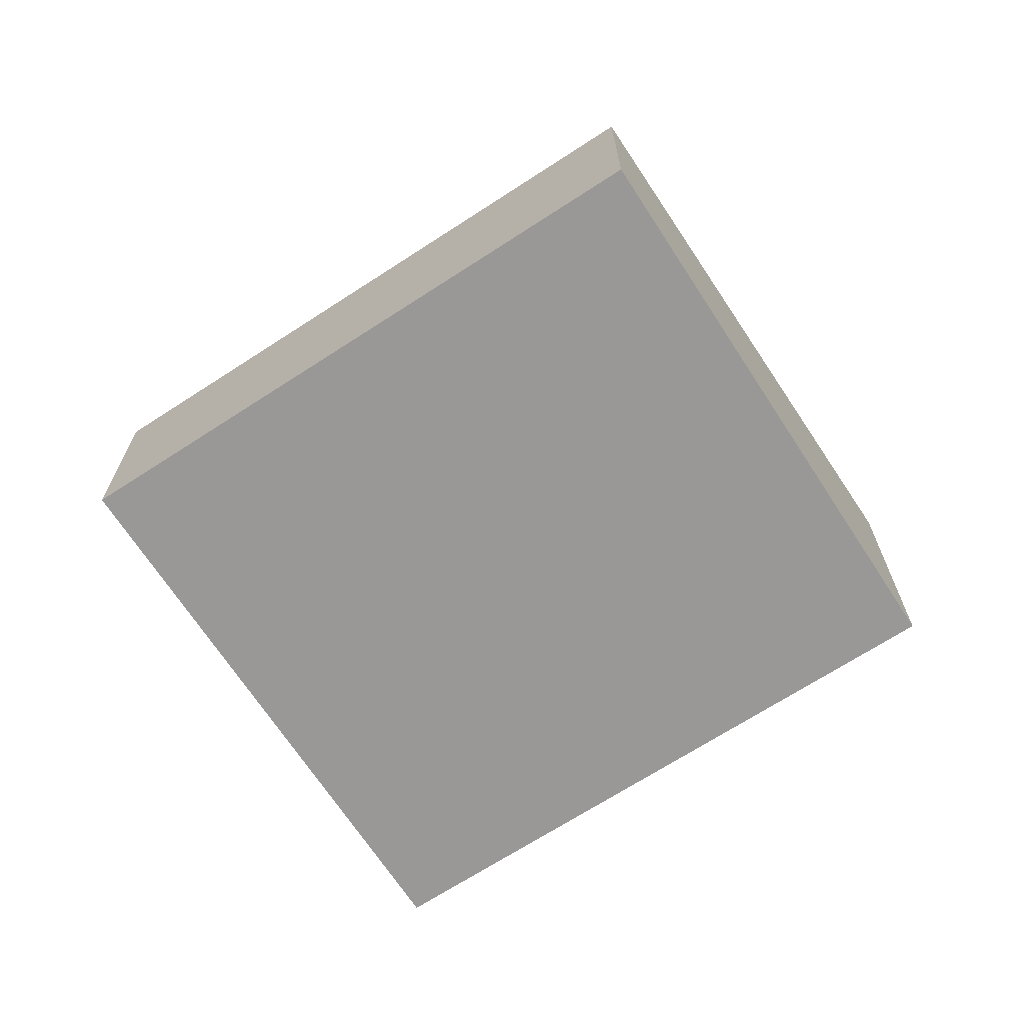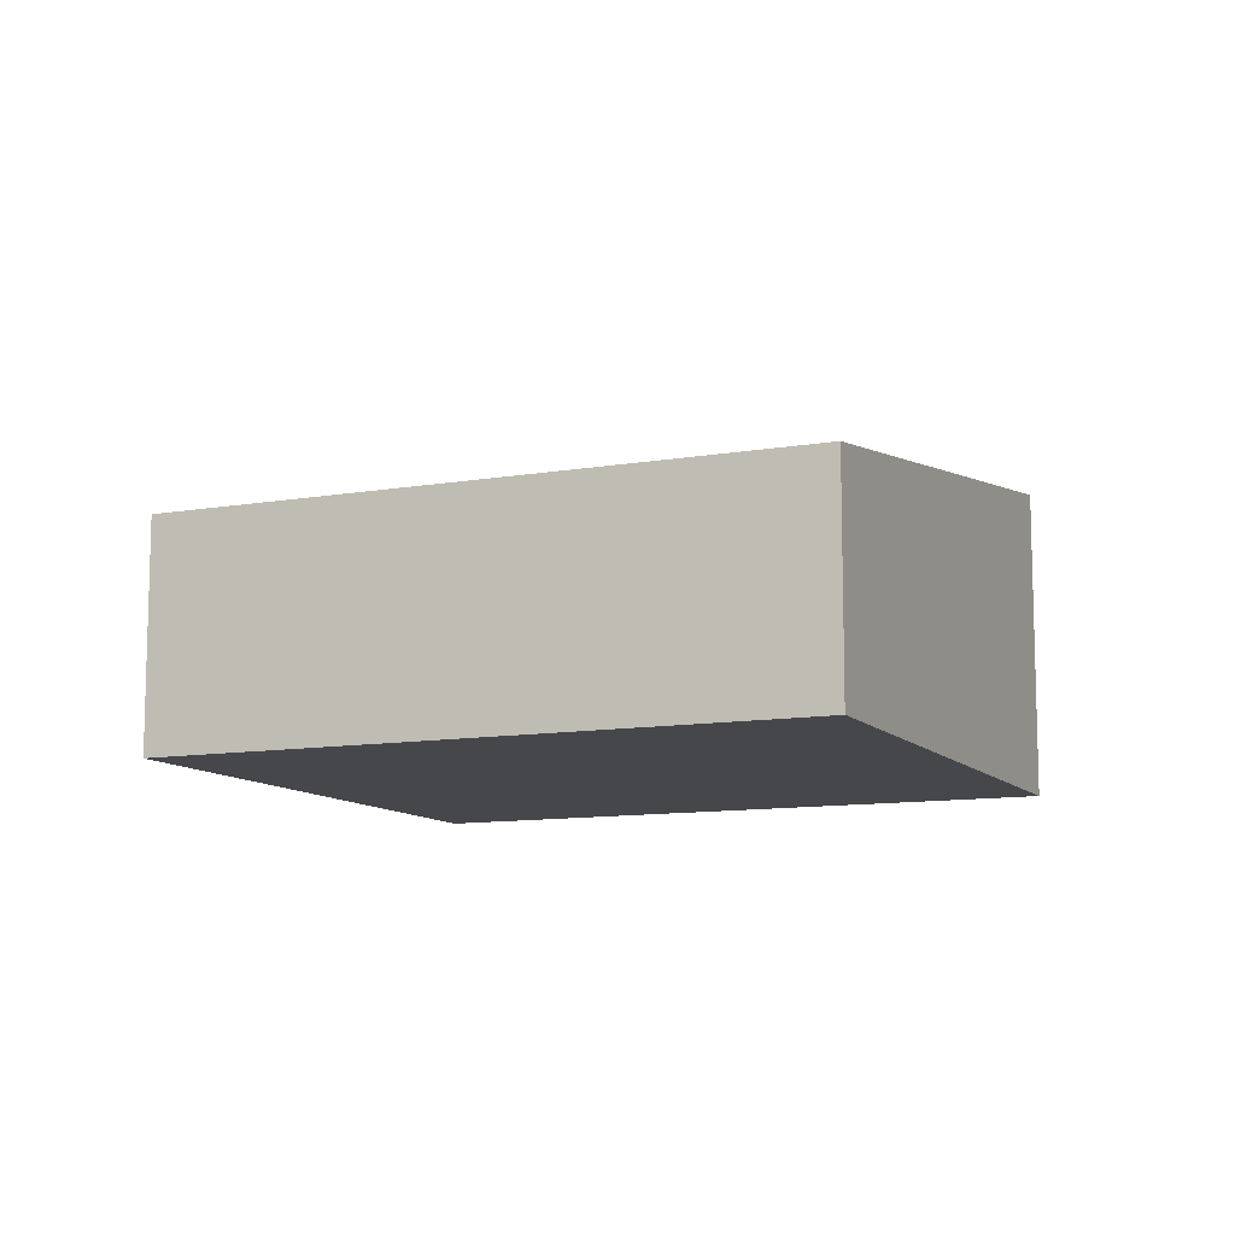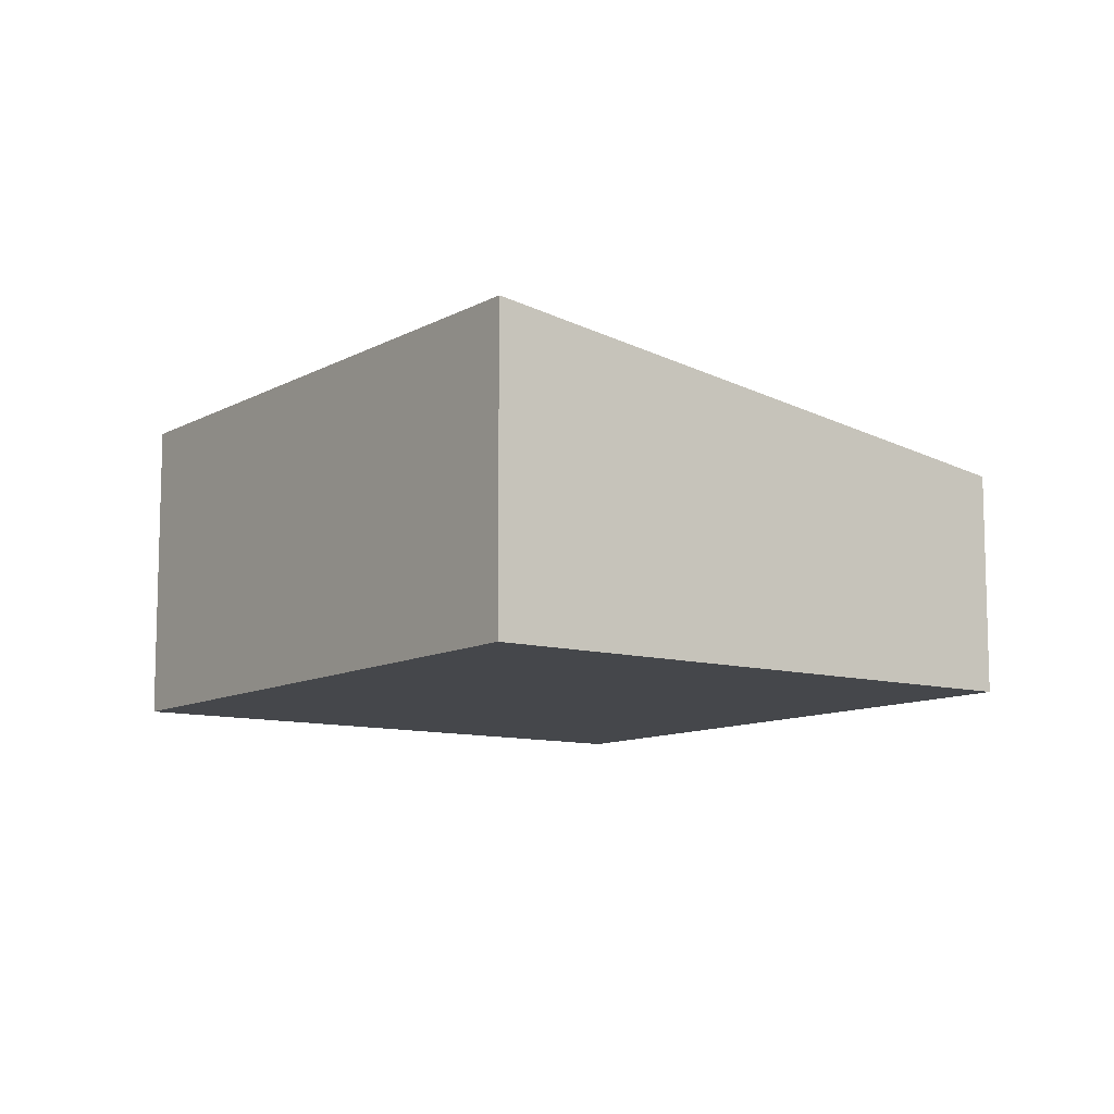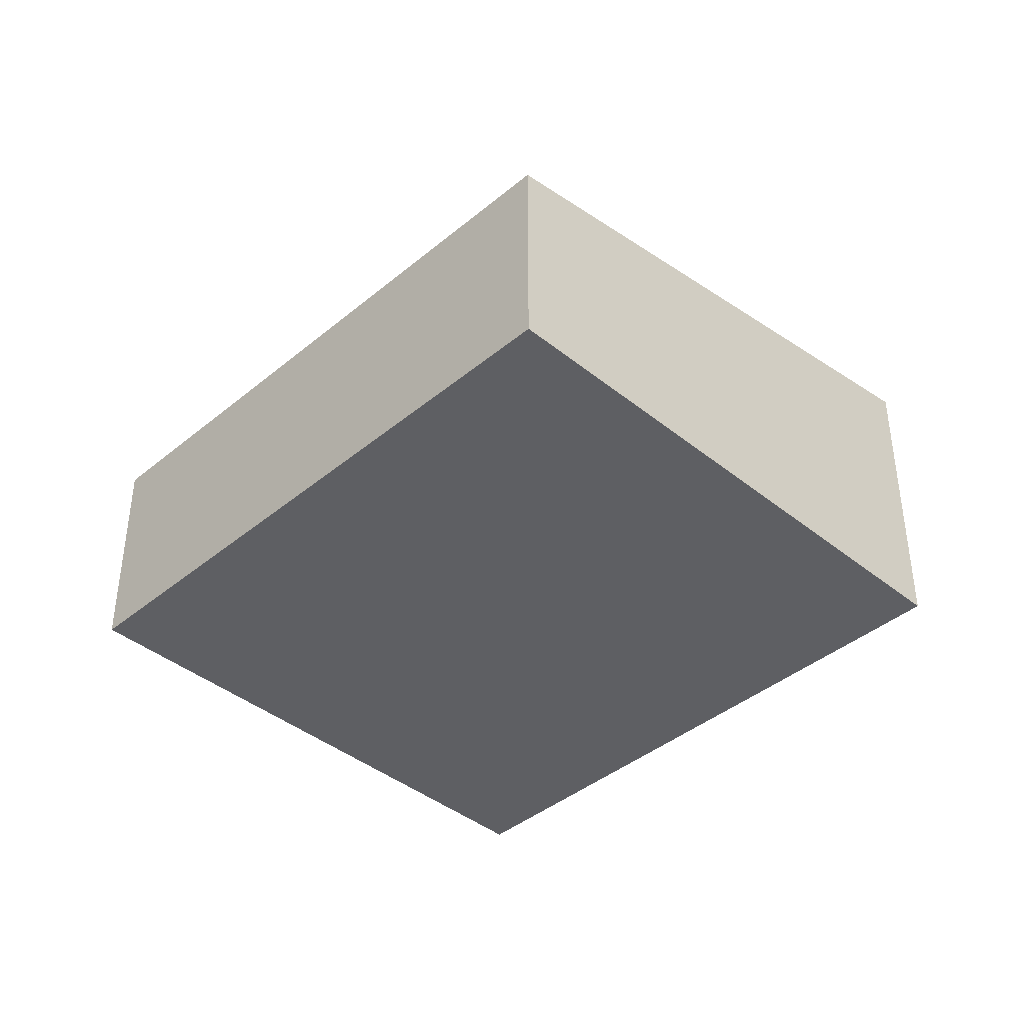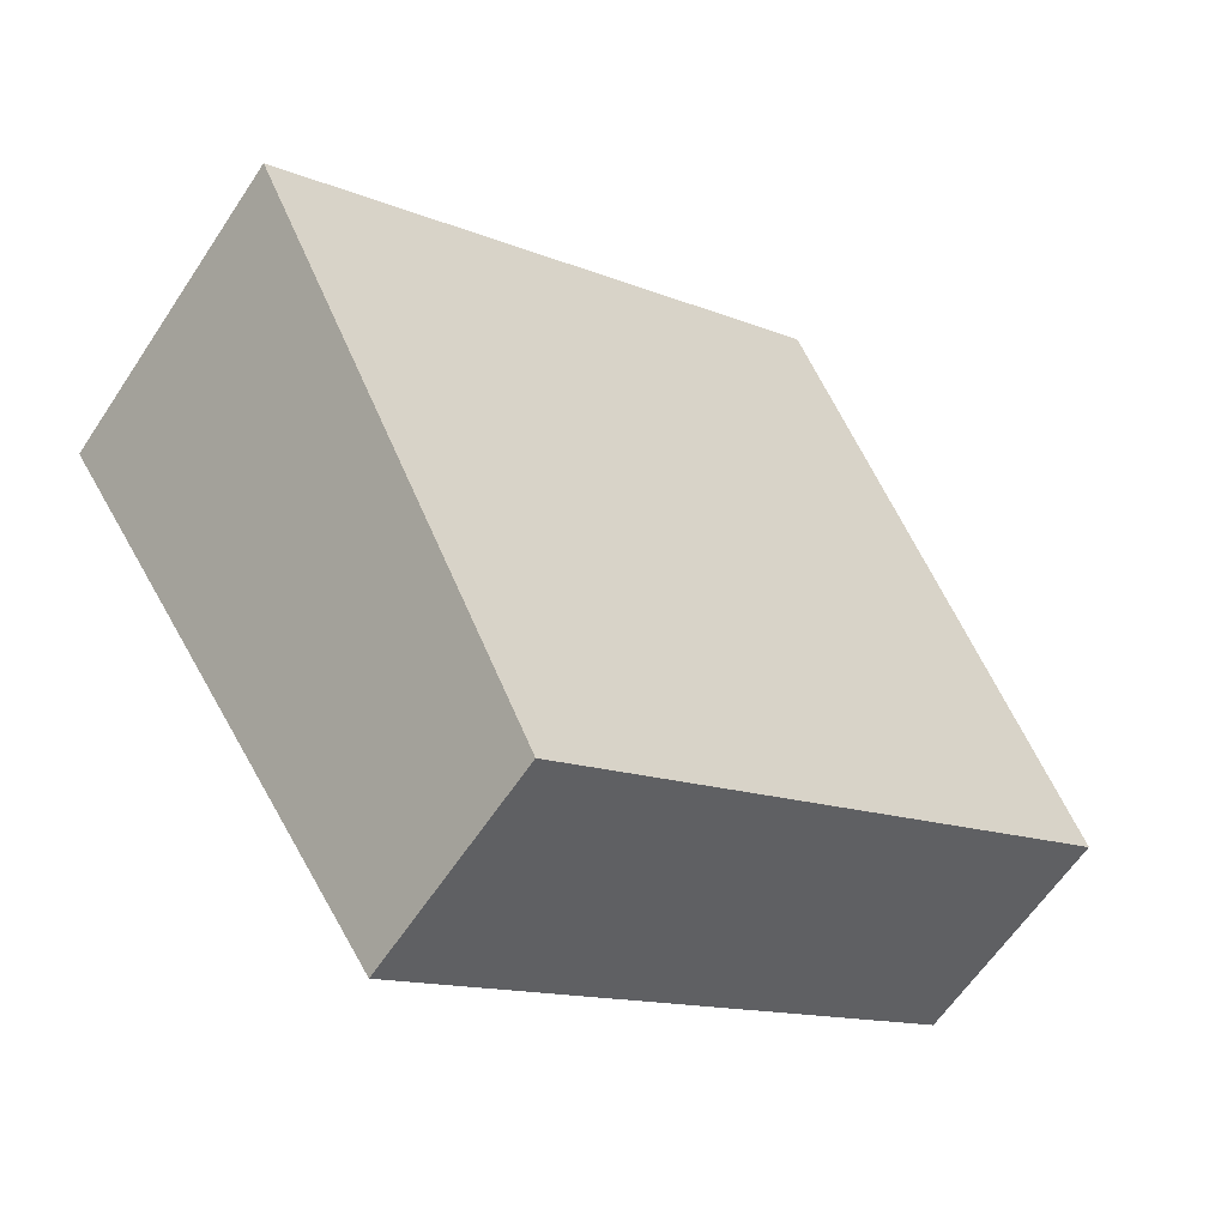
<metadata>
{"format":"obj","ext":"obj","renderer":"f3d","projection":"perspective","resolution":1024,"background":"white","views":[{"elev":-68.7,"azim":-113.8,"up":"+Y"},{"elev":-10.6,"azim":-123.2,"up":"+Y"},{"elev":-10.3,"azim":87.1,"up":"+Y"},{"elev":-40.7,"azim":-101.5,"up":"+Y"},{"elev":-61.9,"azim":146.5,"up":"+Z"}]}
</metadata>
<code>
v  2.928 2.74 4.484
v  4.873 1.973 -3.182
v  0 1.973 1.208e-16
v  7.801 2.74 1.301
v  4.873 1.948e-16 -3.182
v  0 0 0
v  2.928 -2.746e-16 4.484
v  7.801 -7.966e-17 1.301
g defaultobject
f 1 2 3
f 2 1 4
f 5 3 2
f 3 5 6
f 3 7 1
f 7 3 6
f 7 4 1
f 4 7 8
f 8 2 4
f 2 8 5
f 5 7 6
f 7 5 8

</code>
